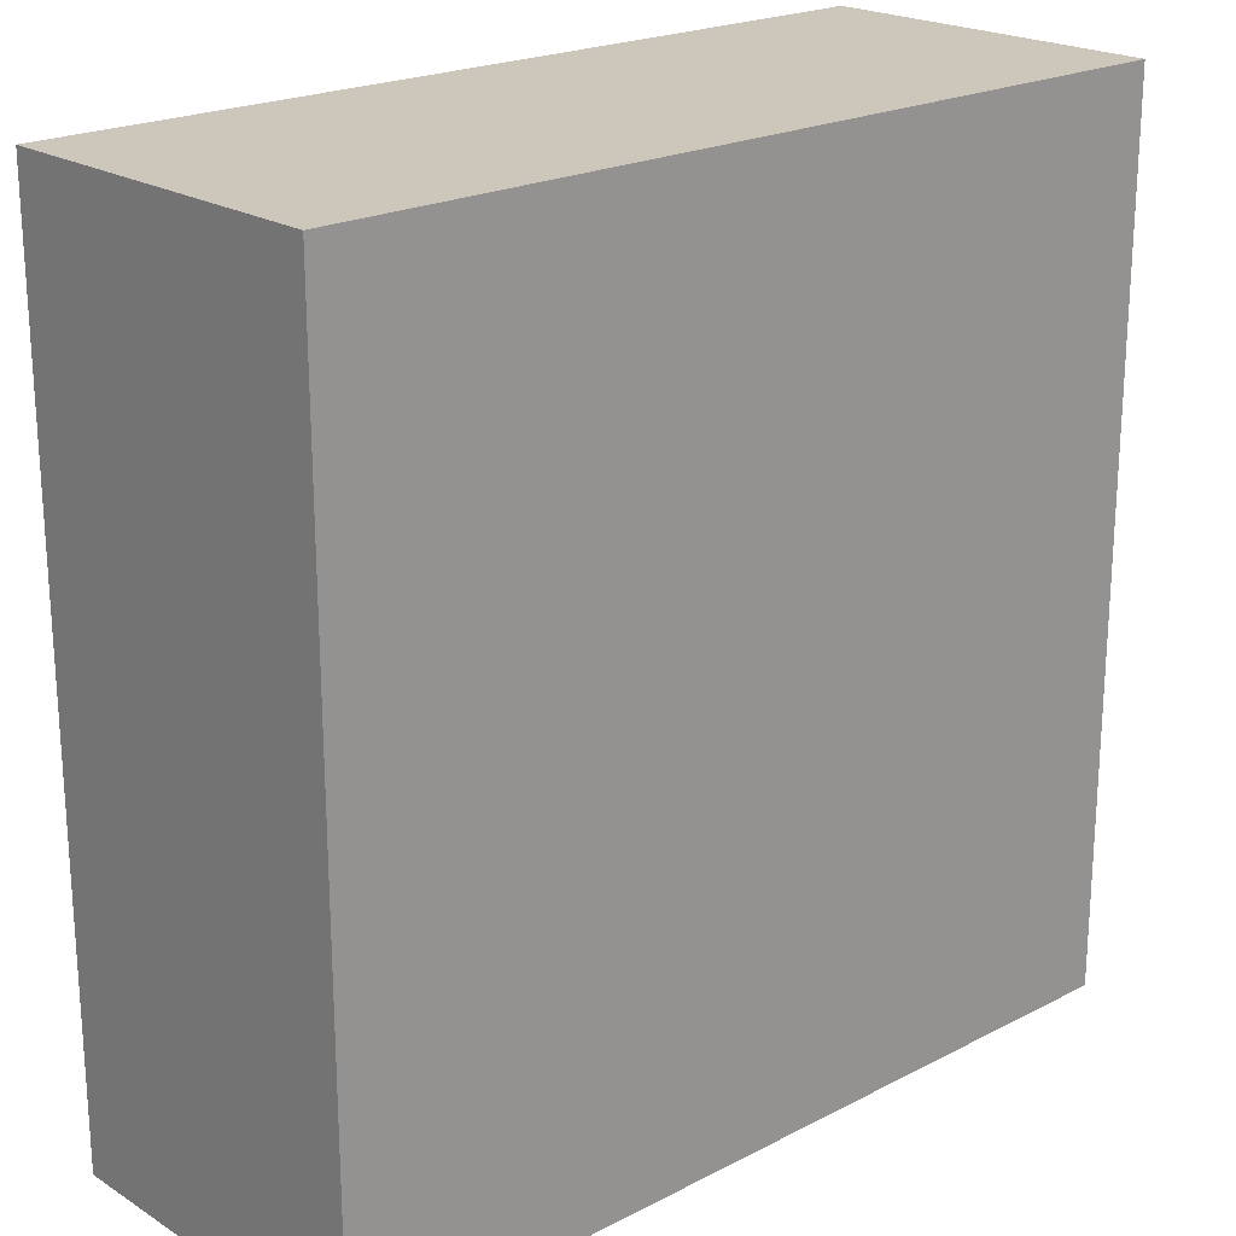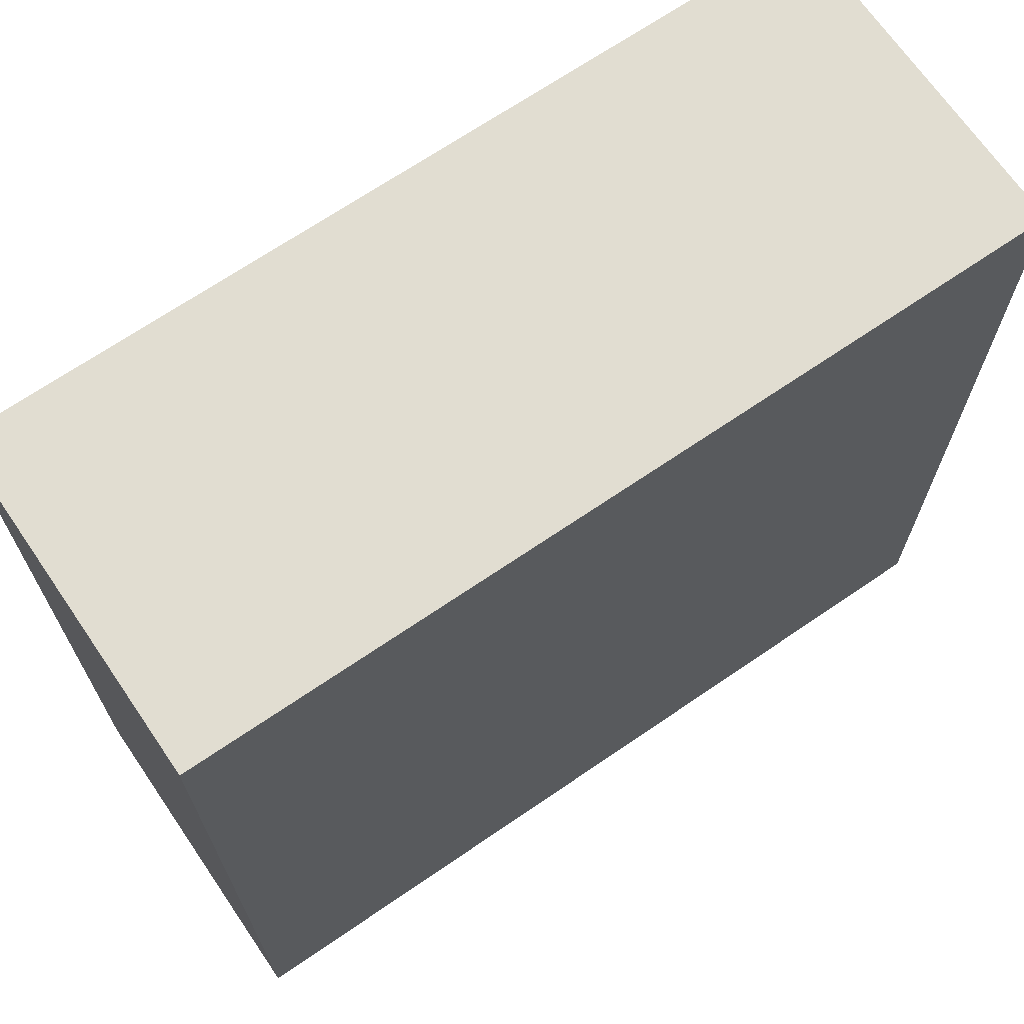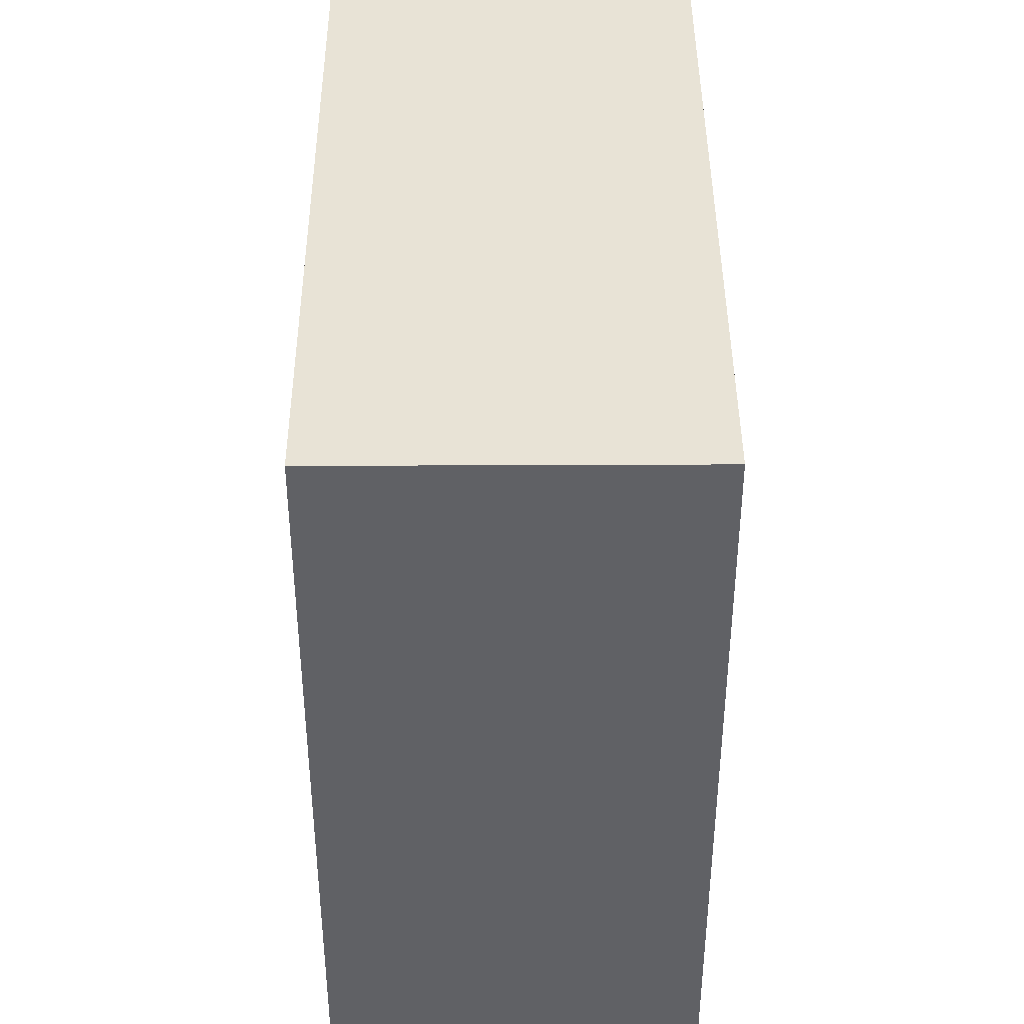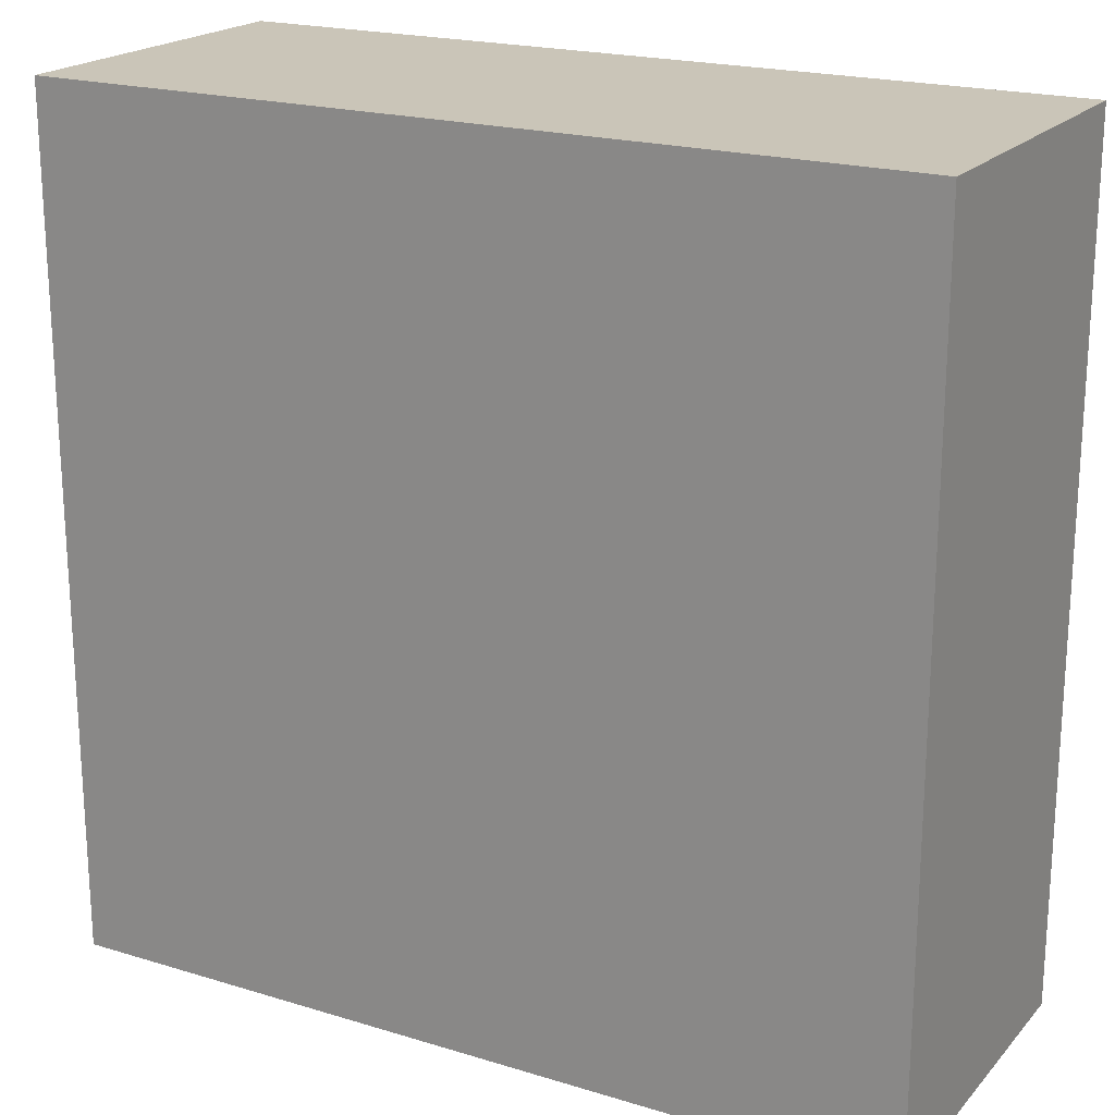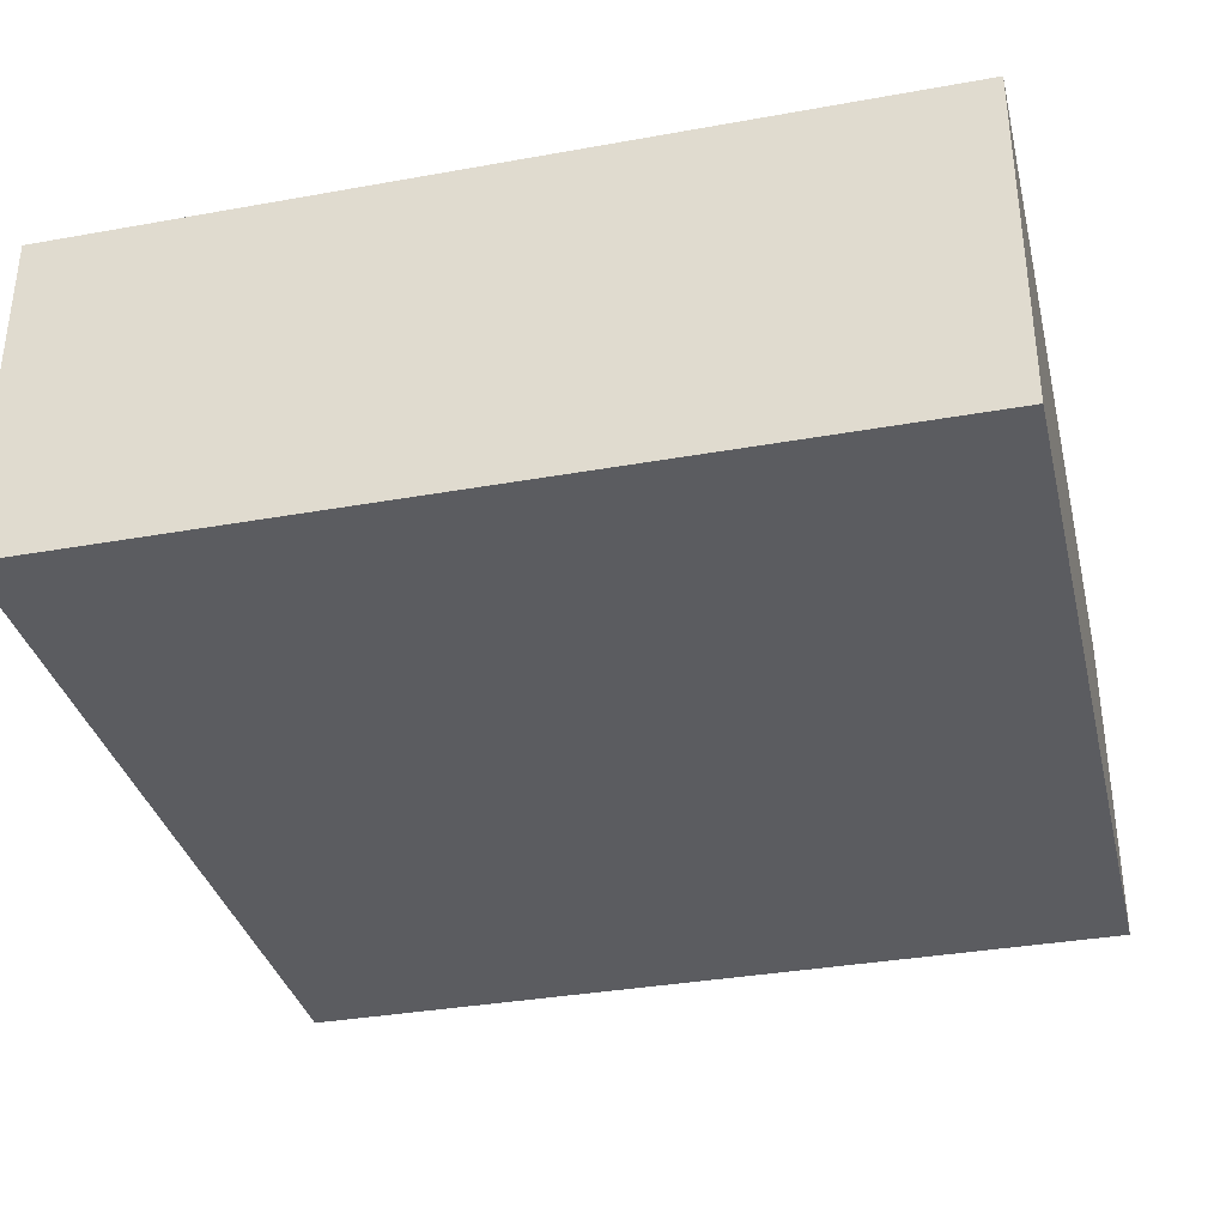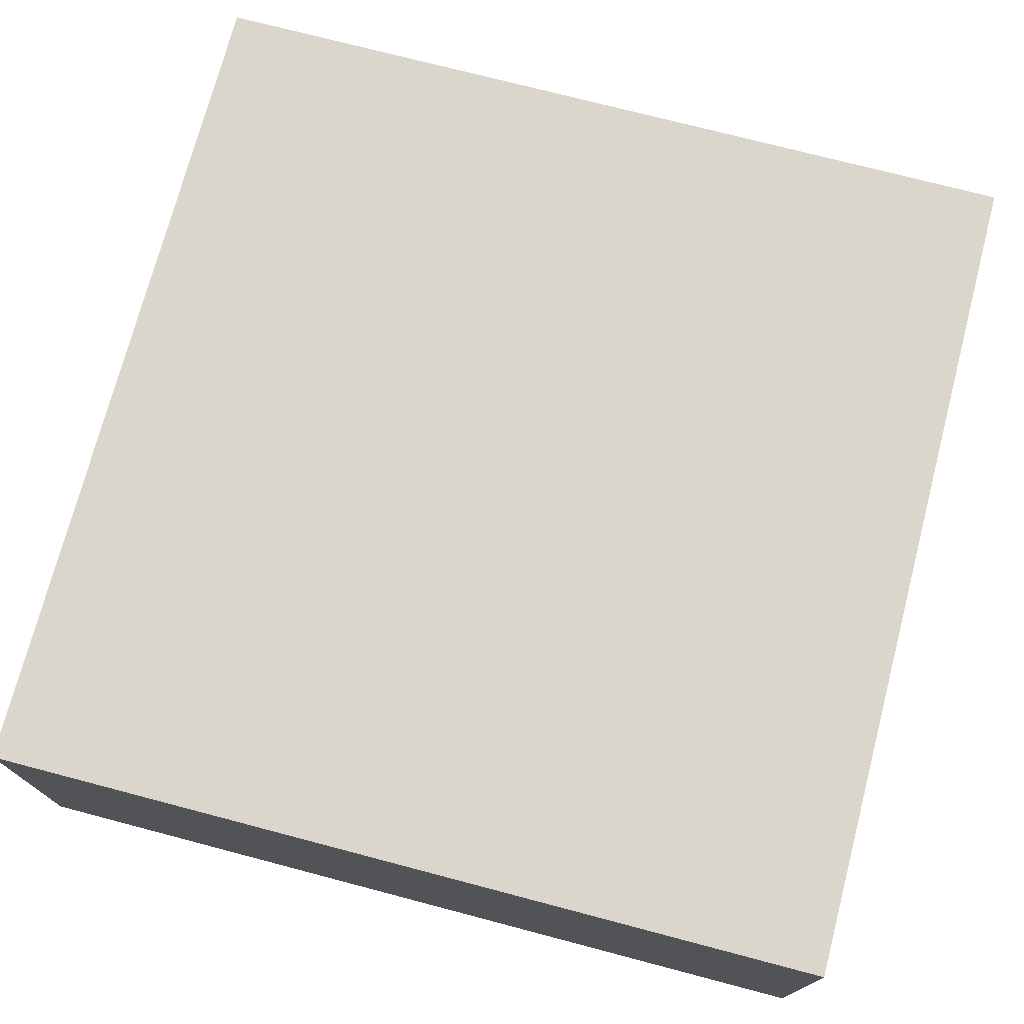
<metadata>
{"format":"obj","ext":"obj","renderer":"f3d","projection":"perspective","resolution":1024,"background":"white","views":[{"elev":21.4,"azim":-42.4,"up":"+Y"},{"elev":68.9,"azim":-34.4,"up":"+Y"},{"elev":41.7,"azim":89.7,"up":"+Y"},{"elev":20.3,"azim":29.1,"up":"+Y"},{"elev":-34.8,"azim":-76.5,"up":"+Z"},{"elev":74.0,"azim":-75.3,"up":"+Z"}]}
</metadata>
<code>
v 1.5 2 0
v 1.5 1.5 0
v 1.5 1.5 0.2
v 1.5 2 0.2
v 2 2 0
v 1.5 2 0
v 1.5 2 0.2
v 2 2 0.2
v 1.5 2 0
v 2 2 0
v 2 1.5 0
v 1.5 1.5 0
v 2 2 0.2
v 1.5 2 0.2
v 1.5 1.5 0.2
v 2 1.5 0.2
v 1.5 1.5 0
v 2 1.5 0
v 2 1.5 0.2
v 1.5 1.5 0.2
v 2 1.5 0
v 2 2 0
v 2 2 0.2
v 2 1.5 0.2
f 1 2 4
f 4 2 3
f 5 6 8
f 8 6 7
f 9 10 12
f 12 10 11
f 13 14 16
f 16 14 15
f 17 18 20
f 20 18 19
f 21 22 24
f 24 22 23

</code>
